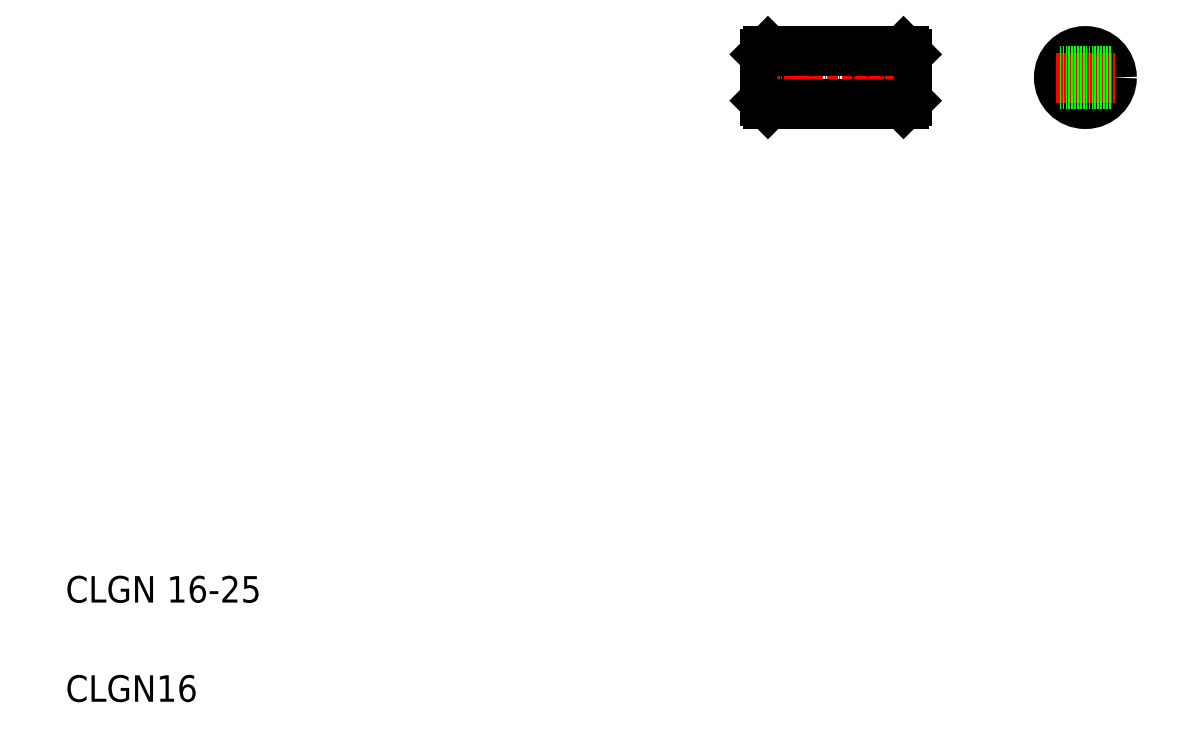
<metadata>
{"format":"dxf","ext":"dxf","renderer":"ezdxf+matplotlib","layout":"modelspace","background":"white","min_lineweight":24,"dpi":150}
</metadata>
<code>
0
SECTION
2
ENTITIES
0
LINE
8
CENTER
10
238.4
20
214.3
30
0
11
238.4
21
203.3
31
0
0
LINE
8
CENTER
10
267.4
20
214.3
30
0
11
267.4
21
203.3
31
0
0
LINE
8
0
10
274.4
20
215.8
30
0
11
274.4
21
201.8
31
0
0
LINE
8
0
10
273.4
20
216.8
30
0
11
273.4
21
200.8
31
0
0
CIRCLE
8
0
10
267.4
20
208.8
30
0
40
2
0
LINE
8
0
10
231.4
20
215.8
30
0
11
231.4
21
201.8
31
0
0
LINE
8
0
10
232.4
20
216.8
30
0
11
232.4
21
200.8
31
0
0
CIRCLE
8
0
10
238.4
20
208.8
30
0
40
2
0
TEXT
8
0
10
20
20
50
30
0
40
8
1
CLGN 16-25
0
TEXT
8
0
10
20
20
20
30
0
40
8
1
CLGN16
0
LINE
8
CENTER
10
228.4
20
208.8
30
0
11
277.6
21
208.8
31
0
0
LINE
8
0
10
232.4
20
200.8
30
0
11
273.4
21
200.8
31
0
0
LINE
8
0
10
231.4
20
201.8
30
0
11
232.4
21
200.8
31
0
0
LINE
8
0
10
242.7
20
200.8
30
0
11
242.7
21
200.8
31
0
0
LINE
8
0
10
273.4
20
200.8
30
0
11
274.4
21
201.8
31
0
0
LINE
8
0
10
252.9
20
200.8
30
0
11
252.9
21
200.8
31
0
0
LINE
8
0
10
232.4
20
216.8
30
0
11
273.4
21
216.8
31
0
0
LINE
8
0
10
231.4
20
215.8
30
0
11
232.4
21
216.8
31
0
0
LINE
8
0
10
273.4
20
216.8
30
0
11
274.4
21
215.8
31
0
0
LINE
8
CENTER
10
328.4
20
217.8
30
0
11
328.4
21
199.8
31
0
0
CIRCLE
8
0
10
328.4
20
208.8
30
0
40
8
0
LINE
8
CENTER
10
319.4
20
208.8
30
0
11
337.4
21
208.8
31
0
0
LINE
8
0
10
320.7
20
206.8
30
0
11
336.2
21
206.8
31
0
0
LINE
8
0
10
320.7
20
210.8
30
0
11
336.2
21
210.8
31
0
0
ENDSEC
0
EOF

</code>
